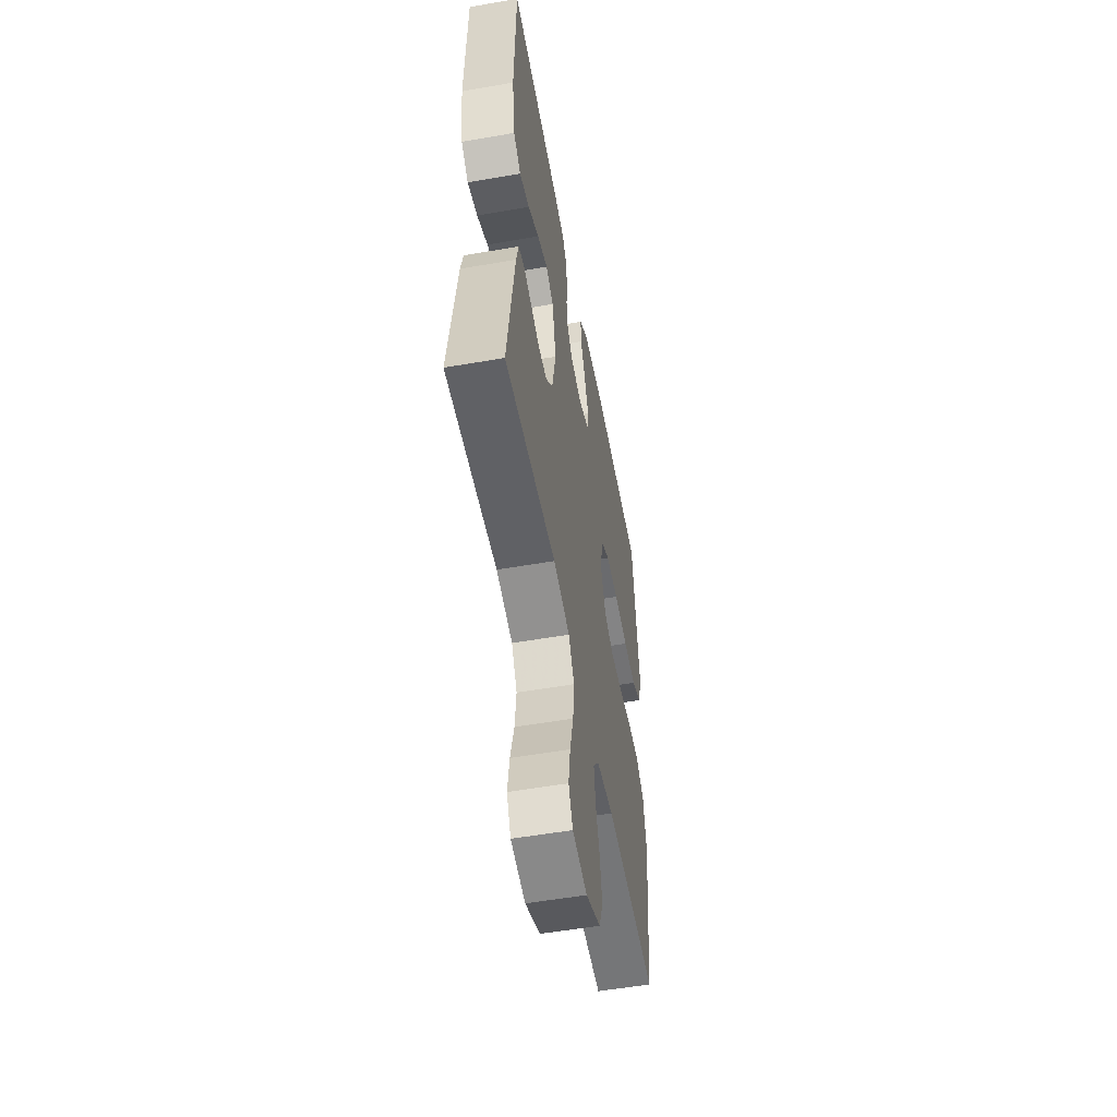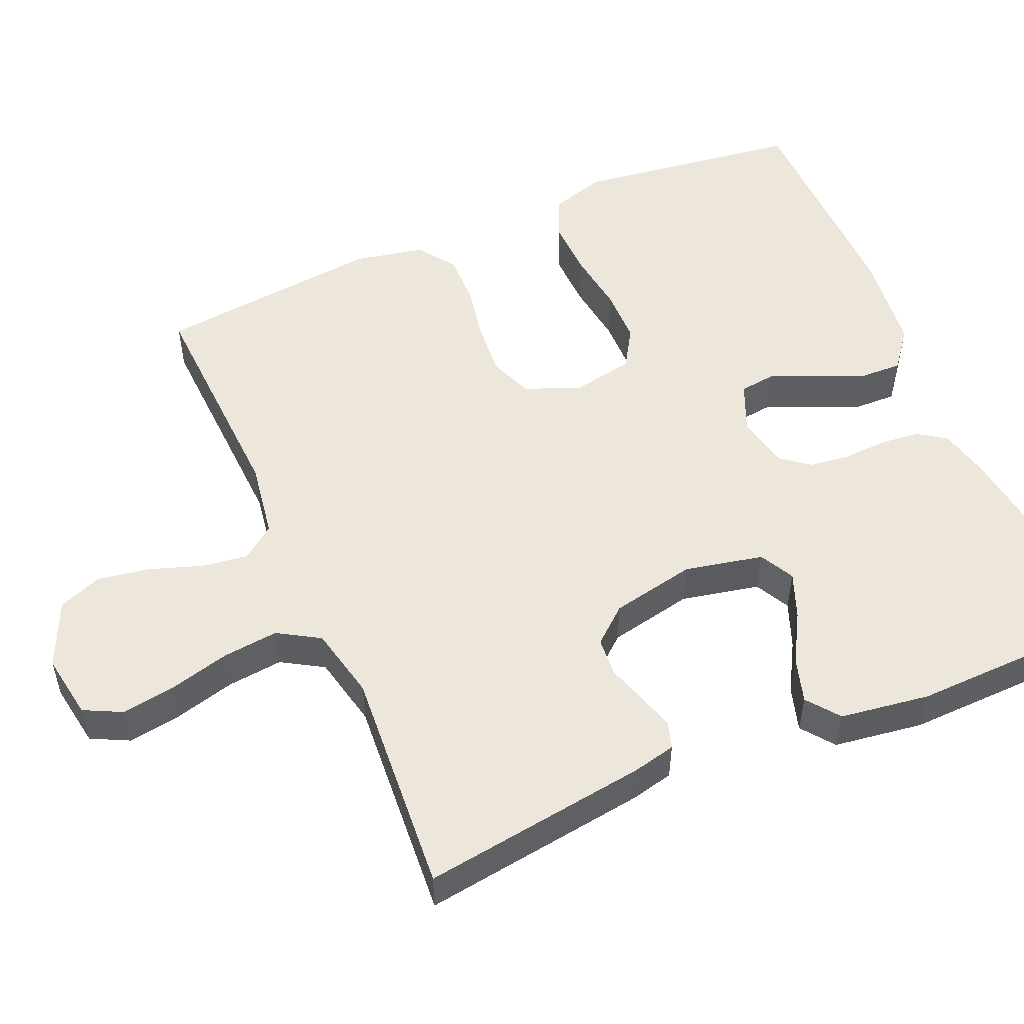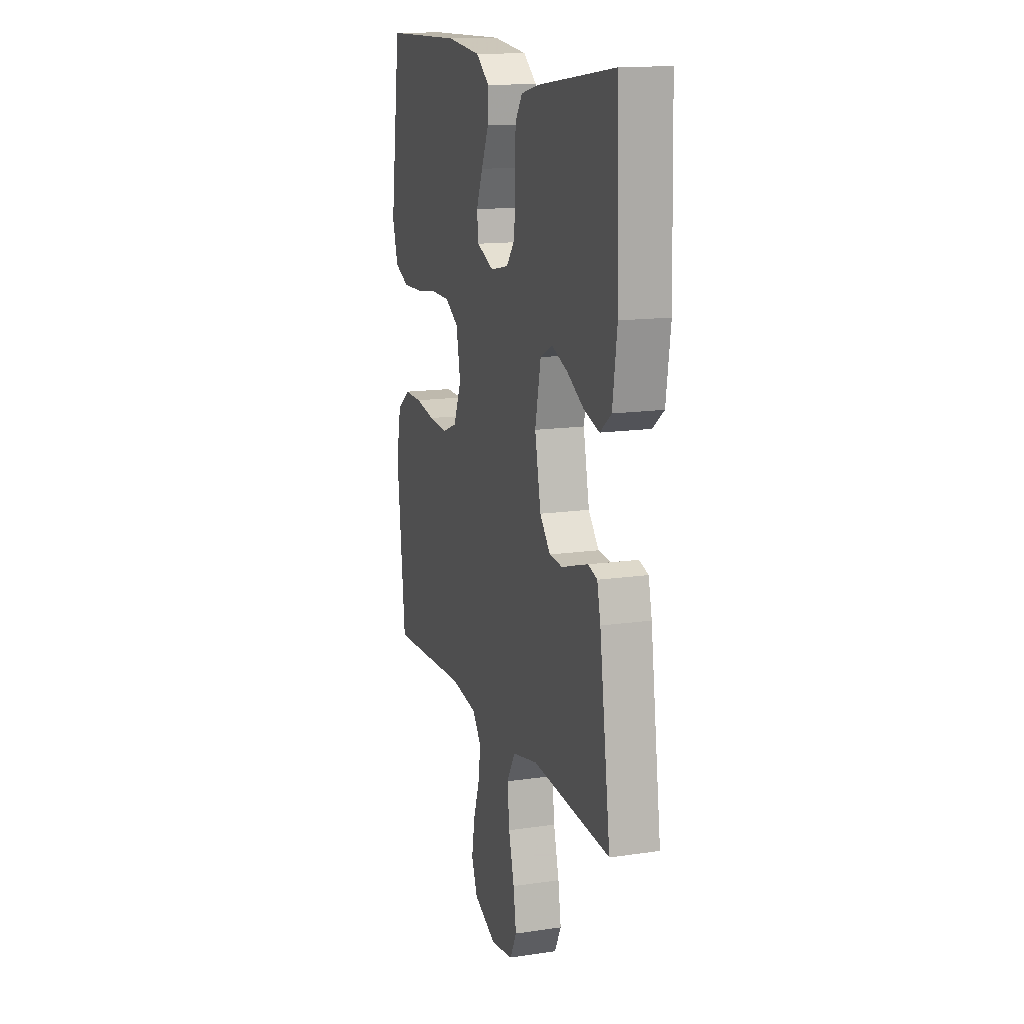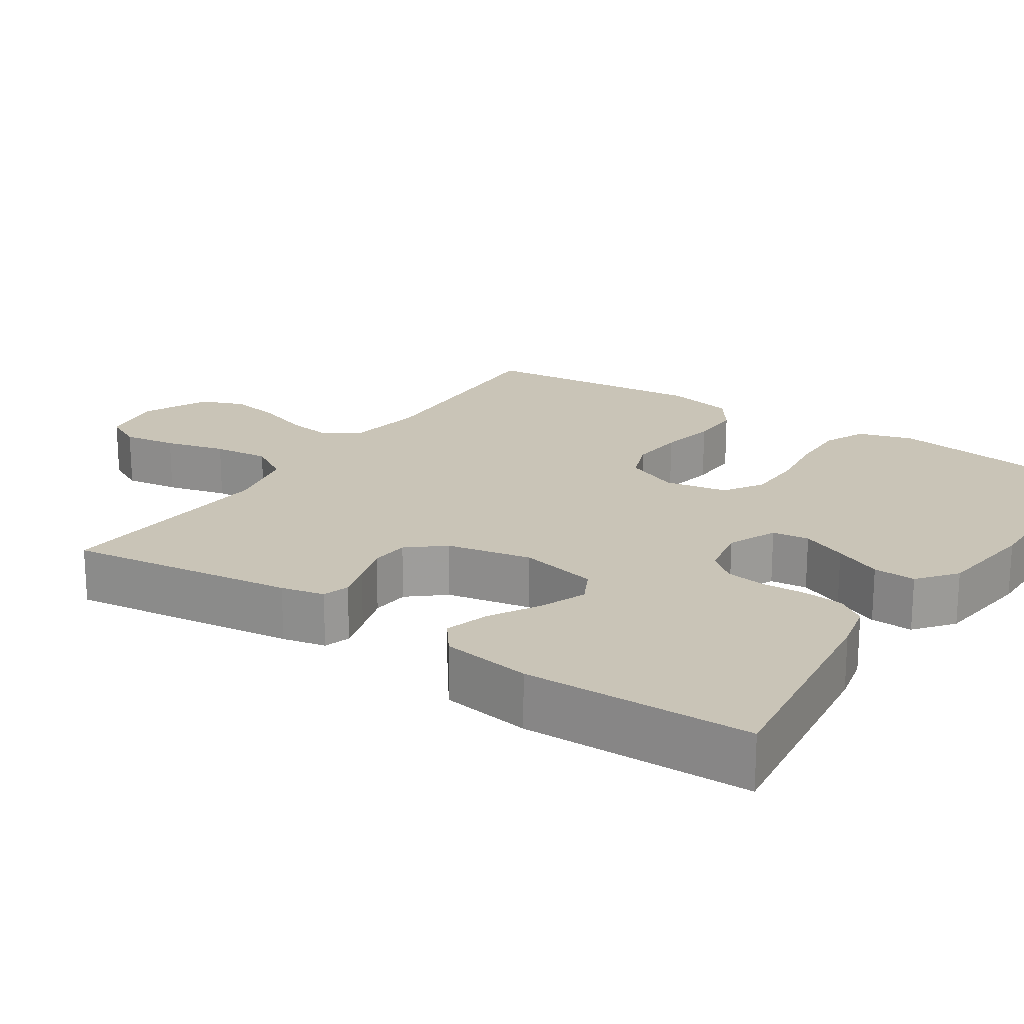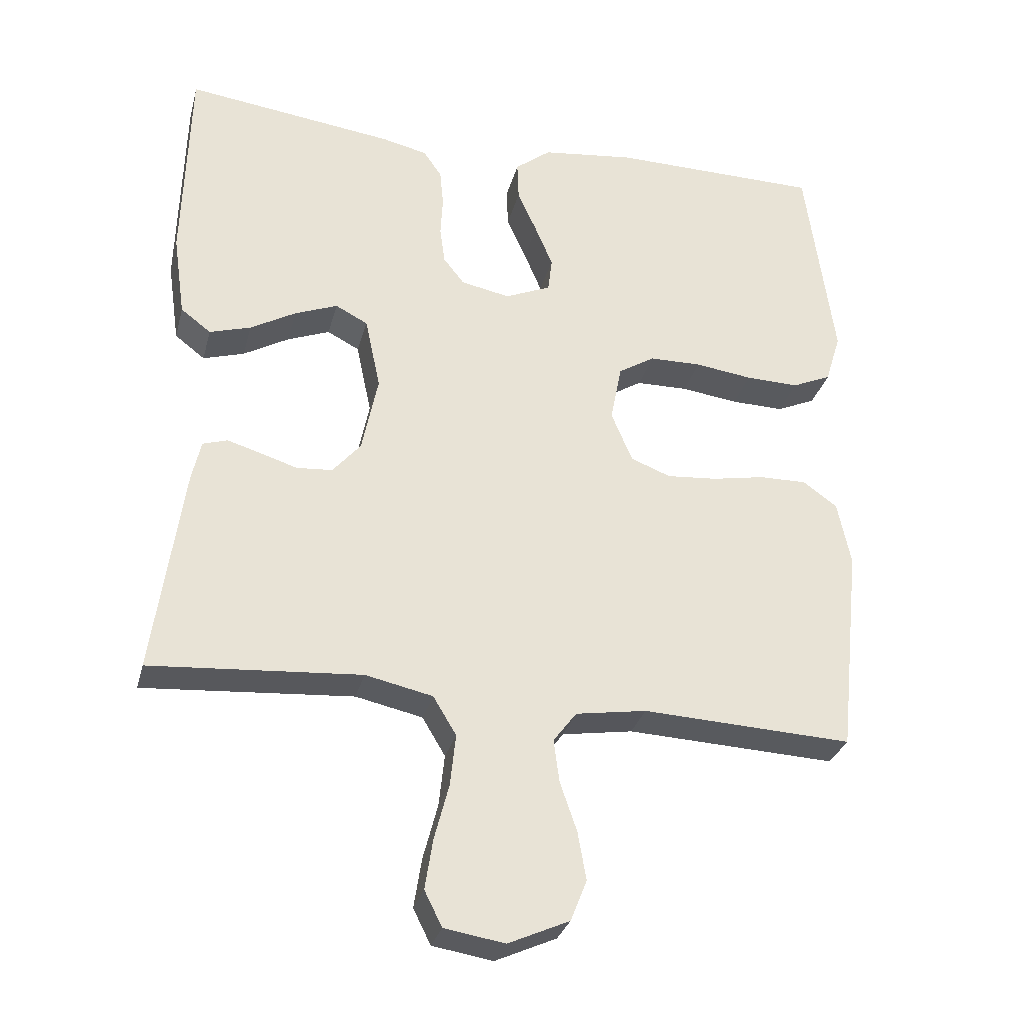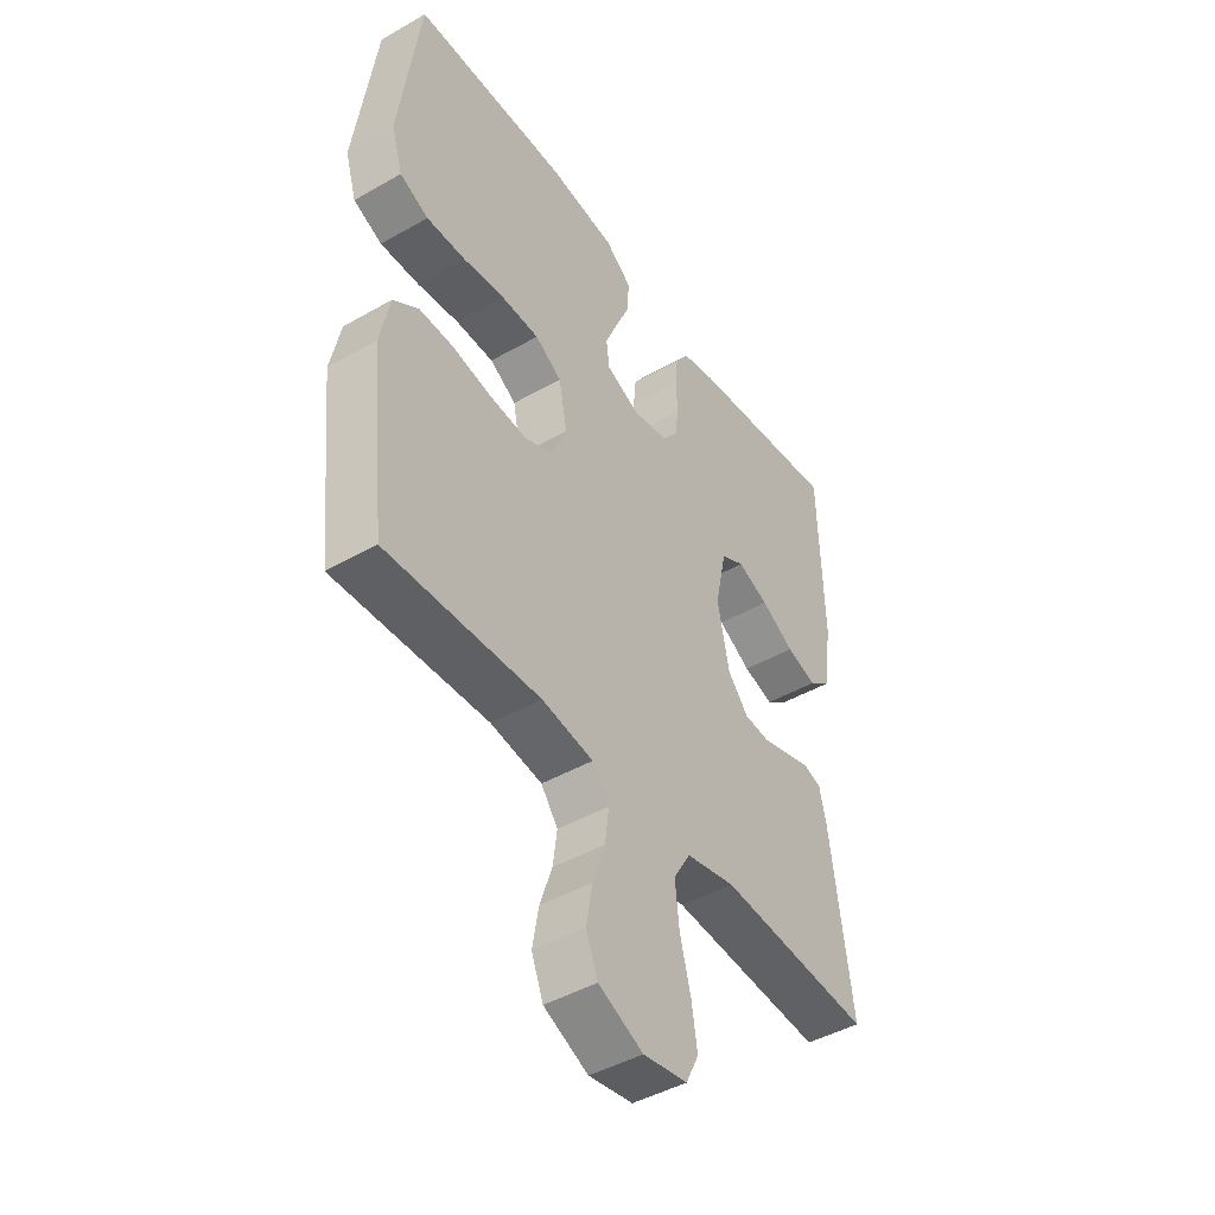
<metadata>
{"format":"obj","ext":"obj","renderer":"f3d","projection":"perspective","resolution":1024,"background":"white","views":[{"elev":-54.2,"azim":-79.5,"up":"+Z"},{"elev":52.3,"azim":-113.4,"up":"+Y"},{"elev":14.4,"azim":-107.9,"up":"+Z"},{"elev":20.0,"azim":-56.0,"up":"+Y"},{"elev":-30.4,"azim":-14.1,"up":"+Z"},{"elev":-45.0,"azim":123.5,"up":"+Z"}]}
</metadata>
<code>
v 0.5 0.07 0.5
v 0.54 0.07 0.2
v 0.518 0.07 0.128
v 0.462 0.07 0.103
v 0.386 0.07 0.105
v 0.304 0.07 0.116
v 0.23 0.07 0.115
v 0.178 0.07 0.083
v 0.162 0.07 0
v 0.192 0.07 -0.072
v 0.249 0.07 -0.094
v 0.321 0.07 -0.088
v 0.396 0.07 -0.074
v 0.464 0.07 -0.073
v 0.513 0.07 -0.108
v 0.532 0.07 -0.2
v 0.5 0.07 -0.5
v 0.2 0.07 -0.486
v 0.099 0.07 -0.502
v 0.066 0.07 -0.546
v 0.074 0.07 -0.607
v 0.098 0.07 -0.677
v 0.11 0.07 -0.746
v 0.087 0.07 -0.804
v 0 0.07 -0.843
v -0.086 0.07 -0.829
v -0.111 0.07 -0.779
v -0.1 0.07 -0.708
v -0.079 0.07 -0.628
v -0.071 0.07 -0.554
v -0.104 0.07 -0.499
v -0.2 0.07 -0.478
v -0.5 0.07 -0.5
v -0.458 0.07 -0.2
v -0.445 0.07 -0.143
v -0.41 0.07 -0.132
v -0.363 0.07 -0.146
v -0.309 0.07 -0.163
v -0.258 0.07 -0.159
v -0.218 0.07 -0.112
v -0.195 0.07 0
v -0.217 0.07 0.104
v -0.263 0.07 0.128
v -0.324 0.07 0.104
v -0.389 0.07 0.067
v -0.448 0.07 0.049
v -0.491 0.07 0.082
v -0.508 0.07 0.2
v -0.5 0.07 0.5
v -0.2 0.07 0.461
v -0.135 0.07 0.446
v -0.109 0.07 0.408
v -0.104 0.07 0.355
v -0.107 0.07 0.297
v -0.1 0.07 0.244
v -0.07 0.07 0.206
v 0 0.07 0.192
v 0.065 0.07 0.22
v 0.071 0.07 0.269
v 0.046 0.07 0.329
v 0.018 0.07 0.392
v 0.016 0.07 0.448
v 0.067 0.07 0.488
v 0.2 0.07 0.504
v 0.5 0 0.5
v 0.54 0 0.2
v 0.518 0 0.128
v 0.462 0 0.103
v 0.386 0 0.105
v 0.304 0 0.116
v 0.23 0 0.115
v 0.178 0 0.083
v 0.162 0 0
v 0.192 0 -0.072
v 0.249 0 -0.094
v 0.321 0 -0.088
v 0.396 0 -0.074
v 0.464 0 -0.073
v 0.513 0 -0.108
v 0.532 0 -0.2
v 0.5 0 -0.5
v 0.2 0 -0.486
v 0.099 0 -0.502
v 0.066 0 -0.546
v 0.074 0 -0.607
v 0.098 0 -0.677
v 0.11 0 -0.746
v 0.087 0 -0.804
v 0 0 -0.843
v -0.086 0 -0.829
v -0.111 0 -0.779
v -0.1 0 -0.708
v -0.079 0 -0.628
v -0.071 0 -0.554
v -0.104 0 -0.499
v -0.2 0 -0.478
v -0.5 0 -0.5
v -0.458 0 -0.2
v -0.445 0 -0.143
v -0.41 0 -0.132
v -0.363 0 -0.146
v -0.309 0 -0.163
v -0.258 0 -0.159
v -0.218 0 -0.112
v -0.195 0 0
v -0.217 0 0.104
v -0.263 0 0.128
v -0.324 0 0.104
v -0.389 0 0.067
v -0.448 0 0.049
v -0.491 0 0.082
v -0.508 0 0.2
v -0.5 0 0.5
v -0.2 0 0.461
v -0.135 0 0.446
v -0.109 0 0.408
v -0.104 0 0.355
v -0.107 0 0.297
v -0.1 0 0.244
v -0.07 0 0.206
v 0 0 0.192
v 0.065 0 0.22
v 0.071 0 0.269
v 0.046 0 0.329
v 0.018 0 0.392
v 0.016 0 0.448
v 0.067 0 0.488
v 0.2 0 0.504
f 60 61 62 63
f 59 60 63 64
f 58 59 64 1
f 51 52 53 54
f 51 54 55
f 50 51 55
f 49 50 55
f 48 49 55 56
f 44 45 46 47
f 43 44 47 48
f 35 36 37 38
f 33 34 35 38
f 32 33 38 39
f 31 32 39 40
f 26 27 28 29
f 26 29 30
f 25 26 30
f 24 25 30
f 21 22 23 24
f 20 21 24 30
f 19 20 30 31
f 15 16 17 18
f 12 13 14 15
f 11 12 15 18
f 10 11 18 19
f 3 4 5 6
f 3 6 7
f 58 1 2 3
f 57 58 3 7
f 43 48 56 57
f 42 43 57 7
f 19 31 40 41
f 9 10 19 41
f 8 9 41 42
f 7 8 42
f 127 126 125 124
f 128 127 124 123
f 65 128 123 122
f 118 117 116 115
f 119 118 115
f 119 115 114
f 119 114 113
f 120 119 113 112
f 111 110 109 108
f 112 111 108 107
f 102 101 100 99
f 102 99 98 97
f 103 102 97 96
f 104 103 96 95
f 93 92 91 90
f 94 93 90
f 94 90 89
f 94 89 88
f 88 87 86 85
f 94 88 85 84
f 95 94 84 83
f 82 81 80 79
f 79 78 77 76
f 82 79 76 75
f 83 82 75 74
f 70 69 68 67
f 71 70 67
f 67 66 65 122
f 71 67 122 121
f 121 120 112 107
f 71 121 107 106
f 105 104 95 83
f 105 83 74 73
f 106 105 73 72
f 106 72 71
f 1 65 66 2
f 2 66 67 3
f 3 67 68 4
f 4 68 69 5
f 5 69 70 6
f 6 70 71 7
f 7 71 72 8
f 8 72 73 9
f 9 73 74 10
f 10 74 75 11
f 11 75 76 12
f 12 76 77 13
f 13 77 78 14
f 14 78 79 15
f 15 79 80 16
f 16 80 81 17
f 17 81 82 18
f 18 82 83 19
f 19 83 84 20
f 20 84 85 21
f 21 85 86 22
f 22 86 87 23
f 23 87 88 24
f 24 88 89 25
f 25 89 90 26
f 26 90 91 27
f 27 91 92 28
f 28 92 93 29
f 29 93 94 30
f 30 94 95 31
f 31 95 96 32
f 32 96 97 33
f 33 97 98 34
f 34 98 99 35
f 35 99 100 36
f 36 100 101 37
f 37 101 102 38
f 38 102 103 39
f 39 103 104 40
f 40 104 105 41
f 41 105 106 42
f 42 106 107 43
f 43 107 108 44
f 44 108 109 45
f 45 109 110 46
f 46 110 111 47
f 47 111 112 48
f 48 112 113 49
f 49 113 114 50
f 50 114 115 51
f 51 115 116 52
f 52 116 117 53
f 53 117 118 54
f 54 118 119 55
f 55 119 120 56
f 56 120 121 57
f 57 121 122 58
f 58 122 123 59
f 59 123 124 60
f 60 124 125 61
f 61 125 126 62
f 62 126 127 63
f 63 127 128 64
f 64 128 65 1

</code>
